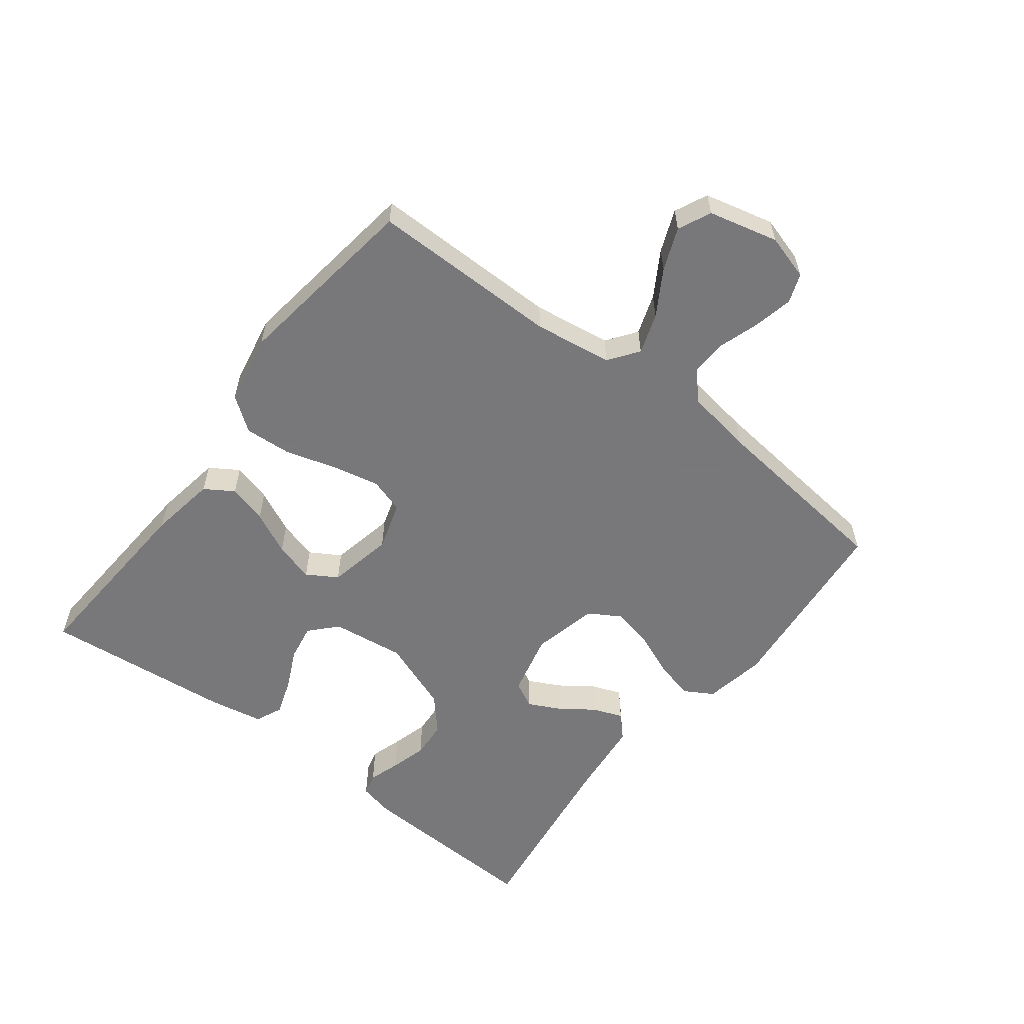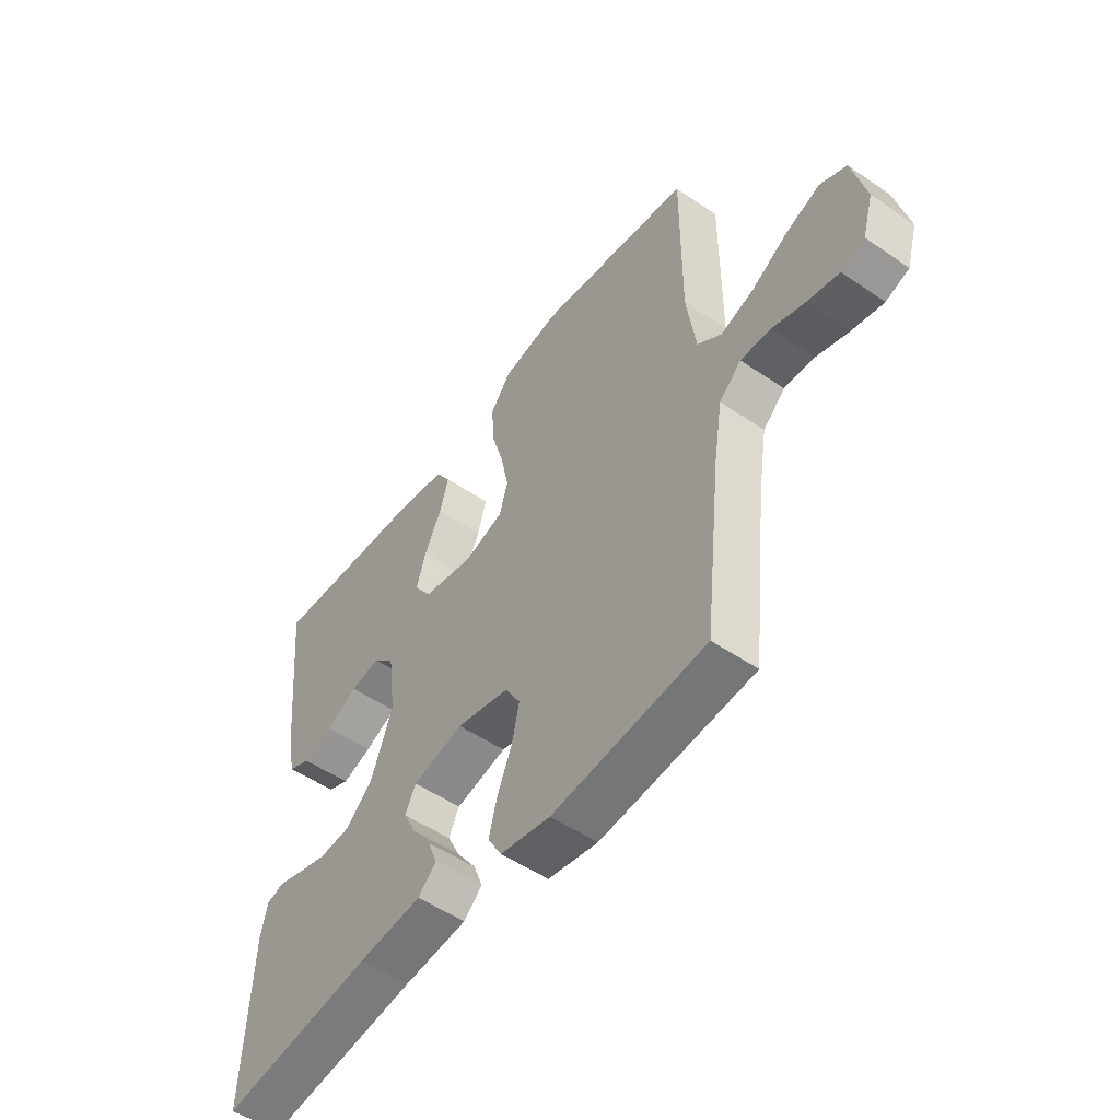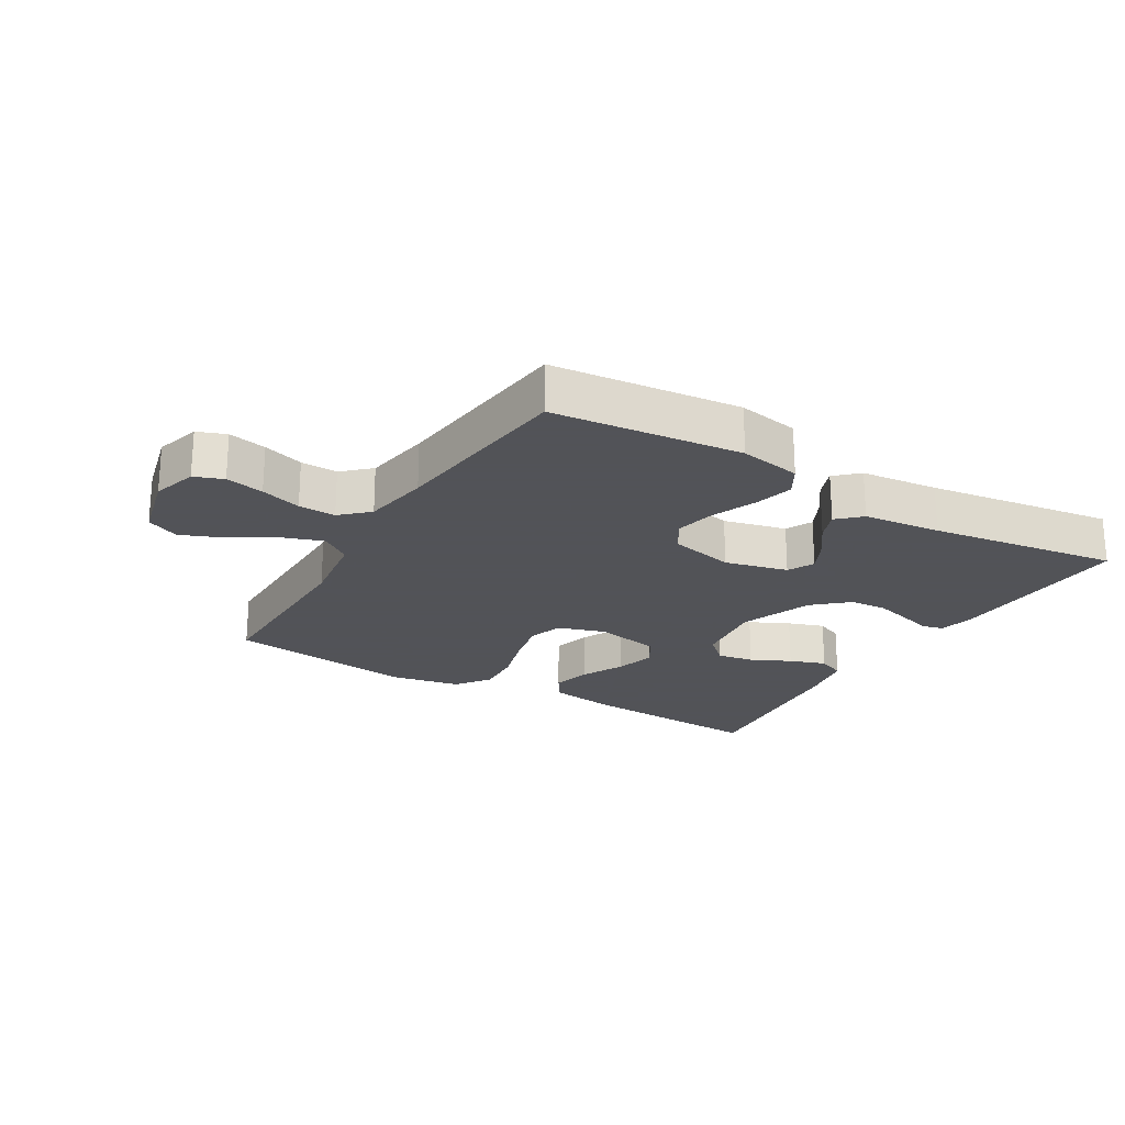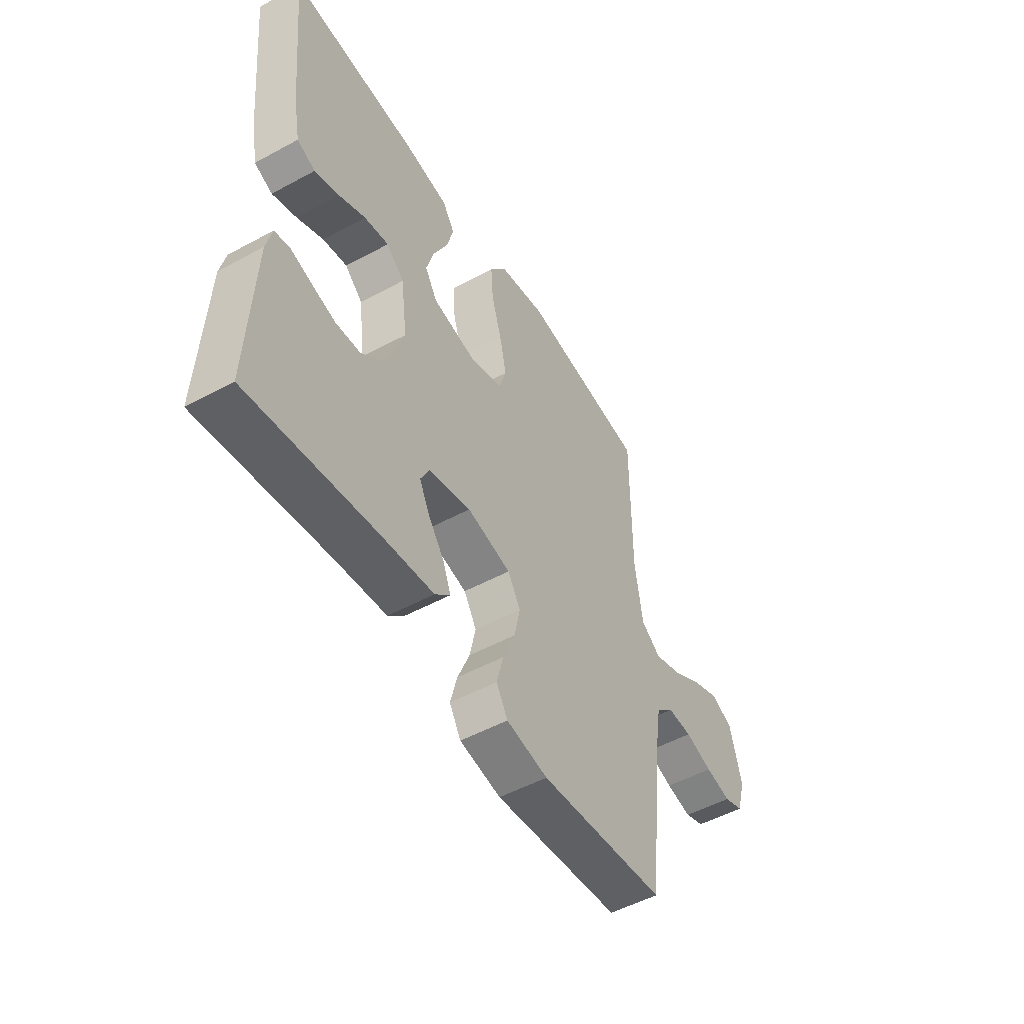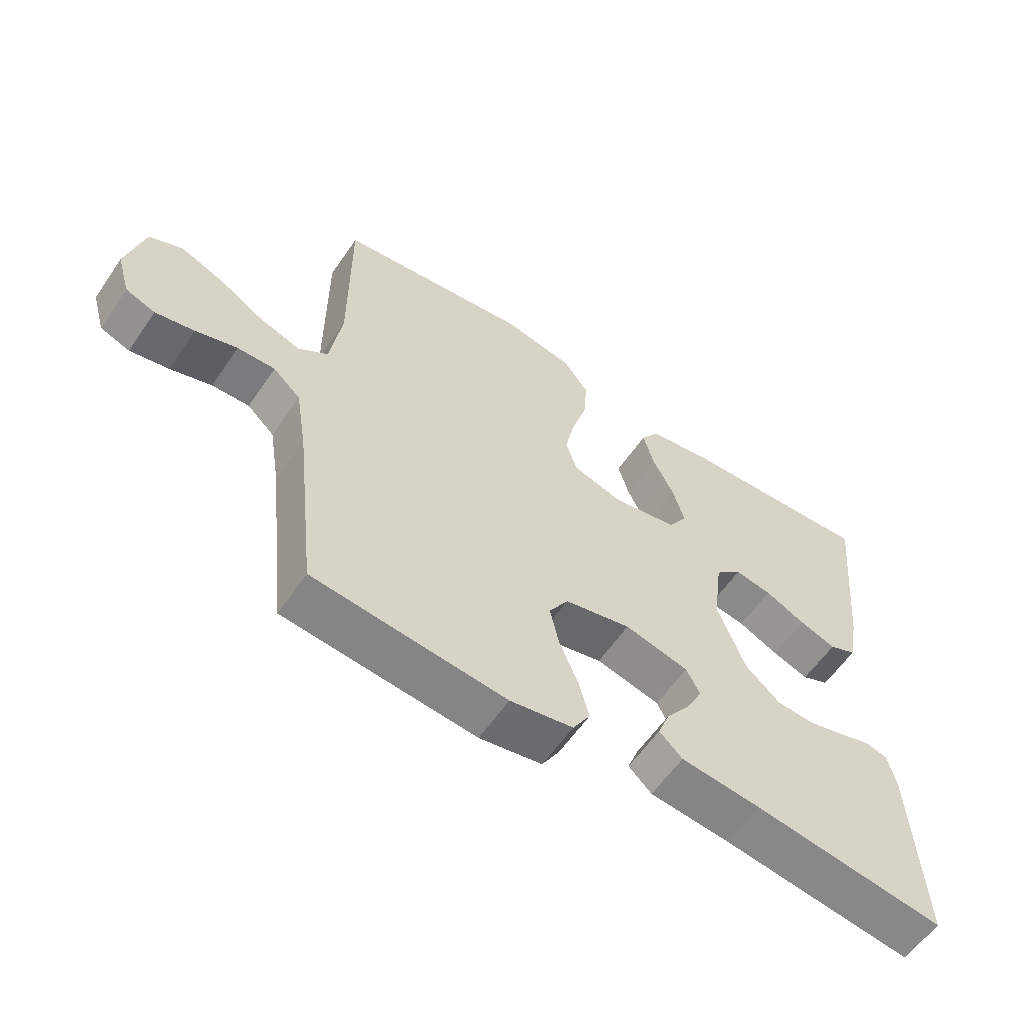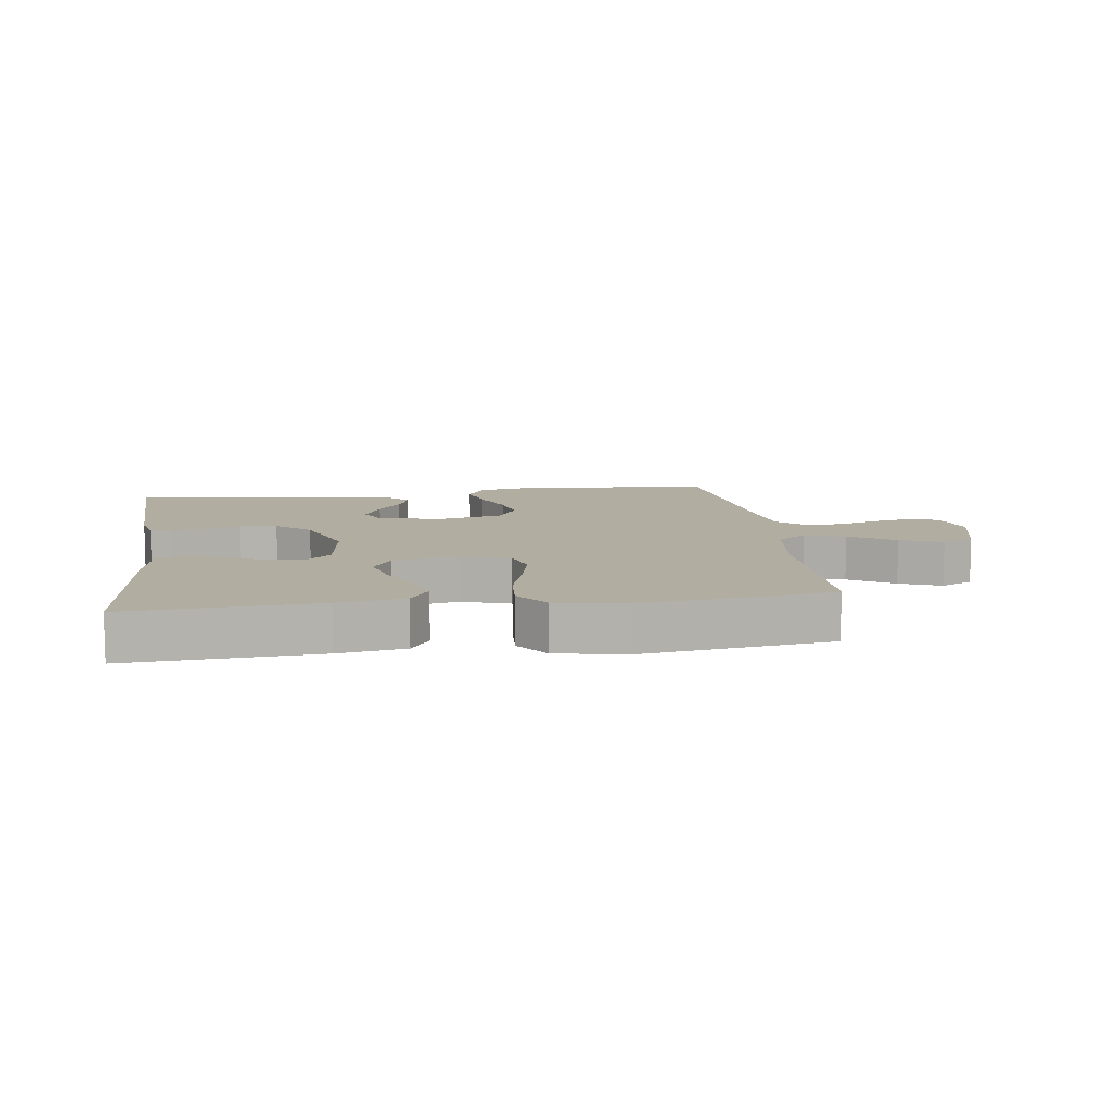
<metadata>
{"format":"obj","ext":"obj","renderer":"f3d","projection":"perspective","resolution":1024,"background":"white","views":[{"elev":-57.6,"azim":52.4,"up":"+Y"},{"elev":-51.8,"azim":53.5,"up":"+Z"},{"elev":-22.5,"azim":149.3,"up":"+Y"},{"elev":-51.1,"azim":-59.4,"up":"+Z"},{"elev":-59.2,"azim":145.8,"up":"+Z"},{"elev":10.4,"azim":-7.8,"up":"+Y"}]}
</metadata>
<code>
v 0.5 0.07 0.5
v 0.499 0.07 0.2
v 0.517 0.07 0.076
v 0.564 0.07 0.042
v 0.628 0.07 0.064
v 0.699 0.07 0.107
v 0.766 0.07 0.134
v 0.818 0.07 0.11
v 0.845 0.07 0
v 0.824 0.07 -0.072
v 0.778 0.07 -0.089
v 0.717 0.07 -0.076
v 0.652 0.07 -0.055
v 0.593 0.07 -0.053
v 0.55 0.07 -0.093
v 0.533 0.07 -0.2
v 0.5 0.07 -0.5
v 0.2 0.07 -0.53
v 0.102 0.07 -0.512
v 0.075 0.07 -0.466
v 0.091 0.07 -0.404
v 0.12 0.07 -0.334
v 0.134 0.07 -0.269
v 0.104 0.07 -0.219
v 0 0.07 -0.195
v -0.1 0.07 -0.219
v -0.121 0.07 -0.261
v -0.096 0.07 -0.311
v -0.058 0.07 -0.364
v -0.04 0.07 -0.411
v -0.076 0.07 -0.445
v -0.2 0.07 -0.458
v -0.5 0.07 -0.5
v -0.487 0.07 -0.2
v -0.474 0.07 -0.144
v -0.439 0.07 -0.135
v -0.389 0.07 -0.151
v -0.331 0.07 -0.167
v -0.272 0.07 -0.163
v -0.218 0.07 -0.115
v -0.175 0.07 0
v -0.19 0.07 0.116
v -0.232 0.07 0.155
v -0.29 0.07 0.145
v -0.353 0.07 0.115
v -0.411 0.07 0.095
v -0.454 0.07 0.114
v -0.47 0.07 0.2
v -0.5 0.07 0.5
v -0.2 0.07 0.481
v -0.094 0.07 0.464
v -0.065 0.07 0.419
v -0.082 0.07 0.357
v -0.115 0.07 0.289
v -0.133 0.07 0.226
v -0.104 0.07 0.178
v 0 0.07 0.157
v 0.077 0.07 0.181
v 0.094 0.07 0.236
v 0.078 0.07 0.311
v 0.054 0.07 0.392
v 0.049 0.07 0.466
v 0.089 0.07 0.52
v 0.2 0.07 0.541
v 0.5 0 0.5
v 0.499 0 0.2
v 0.517 0 0.076
v 0.564 0 0.042
v 0.628 0 0.064
v 0.699 0 0.107
v 0.766 0 0.134
v 0.818 0 0.11
v 0.845 0 0
v 0.824 0 -0.072
v 0.778 0 -0.089
v 0.717 0 -0.076
v 0.652 0 -0.055
v 0.593 0 -0.053
v 0.55 0 -0.093
v 0.533 0 -0.2
v 0.5 0 -0.5
v 0.2 0 -0.53
v 0.102 0 -0.512
v 0.075 0 -0.466
v 0.091 0 -0.404
v 0.12 0 -0.334
v 0.134 0 -0.269
v 0.104 0 -0.219
v 0 0 -0.195
v -0.1 0 -0.219
v -0.121 0 -0.261
v -0.096 0 -0.311
v -0.058 0 -0.364
v -0.04 0 -0.411
v -0.076 0 -0.445
v -0.2 0 -0.458
v -0.5 0 -0.5
v -0.487 0 -0.2
v -0.474 0 -0.144
v -0.439 0 -0.135
v -0.389 0 -0.151
v -0.331 0 -0.167
v -0.272 0 -0.163
v -0.218 0 -0.115
v -0.175 0 0
v -0.19 0 0.116
v -0.232 0 0.155
v -0.29 0 0.145
v -0.353 0 0.115
v -0.411 0 0.095
v -0.454 0 0.114
v -0.47 0 0.2
v -0.5 0 0.5
v -0.2 0 0.481
v -0.094 0 0.464
v -0.065 0 0.419
v -0.082 0 0.357
v -0.115 0 0.289
v -0.133 0 0.226
v -0.104 0 0.178
v 0 0 0.157
v 0.077 0 0.181
v 0.094 0 0.236
v 0.078 0 0.311
v 0.054 0 0.392
v 0.049 0 0.466
v 0.089 0 0.52
v 0.2 0 0.541
f 64 1 2
f 63 64 2
f 62 63 2
f 61 62 2
f 60 61 2
f 59 60 2 3
f 58 59 3 4
f 57 58 4
f 56 57 4
f 52 53 54
f 51 52 54
f 50 51 54
f 49 50 54
f 48 49 54
f 47 48 54
f 46 47 54
f 45 46 54
f 44 45 54
f 43 44 54 55
f 42 43 55 56
f 35 36 37
f 34 35 37
f 33 34 37
f 32 33 37
f 32 37 38
f 31 32 38
f 30 31 38
f 29 30 38
f 28 29 38
f 27 28 38 39
f 20 21 22
f 19 20 22
f 18 19 22
f 17 18 22
f 16 17 22
f 15 16 22 23
f 14 15 23 24
f 11 12 13
f 10 11 13
f 9 10 13
f 8 9 13
f 7 8 13
f 6 7 13
f 5 6 13
f 4 5 13 14
f 14 24 25
f 4 14 25
f 56 4 25
f 42 56 25
f 41 42 25
f 40 41 25 26
f 26 27 39 40
f 66 65 128
f 66 128 127
f 66 127 126
f 66 126 125
f 66 125 124
f 67 66 124 123
f 68 67 123 122
f 68 122 121
f 68 121 120
f 118 117 116
f 118 116 115
f 118 115 114
f 118 114 113
f 118 113 112
f 118 112 111
f 118 111 110
f 118 110 109
f 118 109 108
f 119 118 108 107
f 120 119 107 106
f 101 100 99
f 101 99 98
f 101 98 97
f 101 97 96
f 102 101 96
f 102 96 95
f 102 95 94
f 102 94 93
f 102 93 92
f 103 102 92 91
f 86 85 84
f 86 84 83
f 86 83 82
f 86 82 81
f 86 81 80
f 87 86 80 79
f 88 87 79 78
f 77 76 75
f 77 75 74
f 77 74 73
f 77 73 72
f 77 72 71
f 77 71 70
f 77 70 69
f 78 77 69 68
f 89 88 78
f 89 78 68
f 89 68 120
f 89 120 106
f 89 106 105
f 90 89 105 104
f 104 103 91 90
f 1 65 66 2
f 2 66 67 3
f 3 67 68 4
f 4 68 69 5
f 5 69 70 6
f 6 70 71 7
f 7 71 72 8
f 8 72 73 9
f 9 73 74 10
f 10 74 75 11
f 11 75 76 12
f 12 76 77 13
f 13 77 78 14
f 14 78 79 15
f 15 79 80 16
f 16 80 81 17
f 17 81 82 18
f 18 82 83 19
f 19 83 84 20
f 20 84 85 21
f 21 85 86 22
f 22 86 87 23
f 23 87 88 24
f 24 88 89 25
f 25 89 90 26
f 26 90 91 27
f 27 91 92 28
f 28 92 93 29
f 29 93 94 30
f 30 94 95 31
f 31 95 96 32
f 32 96 97 33
f 33 97 98 34
f 34 98 99 35
f 35 99 100 36
f 36 100 101 37
f 37 101 102 38
f 38 102 103 39
f 39 103 104 40
f 40 104 105 41
f 41 105 106 42
f 42 106 107 43
f 43 107 108 44
f 44 108 109 45
f 45 109 110 46
f 46 110 111 47
f 47 111 112 48
f 48 112 113 49
f 49 113 114 50
f 50 114 115 51
f 51 115 116 52
f 52 116 117 53
f 53 117 118 54
f 54 118 119 55
f 55 119 120 56
f 56 120 121 57
f 57 121 122 58
f 58 122 123 59
f 59 123 124 60
f 60 124 125 61
f 61 125 126 62
f 62 126 127 63
f 63 127 128 64
f 64 128 65 1

</code>
